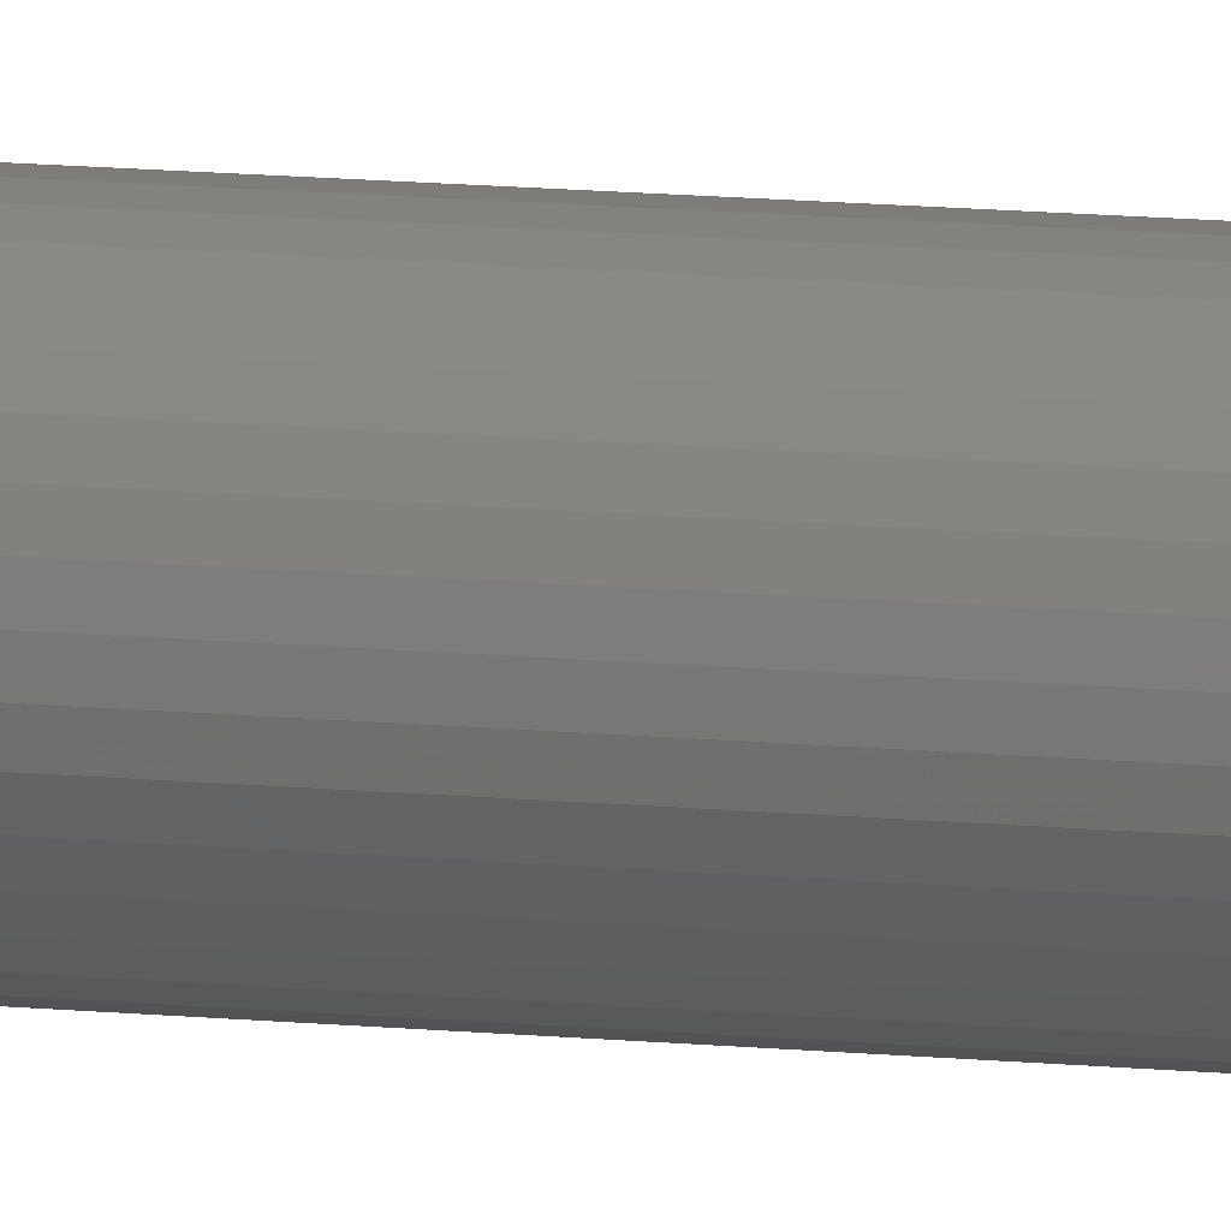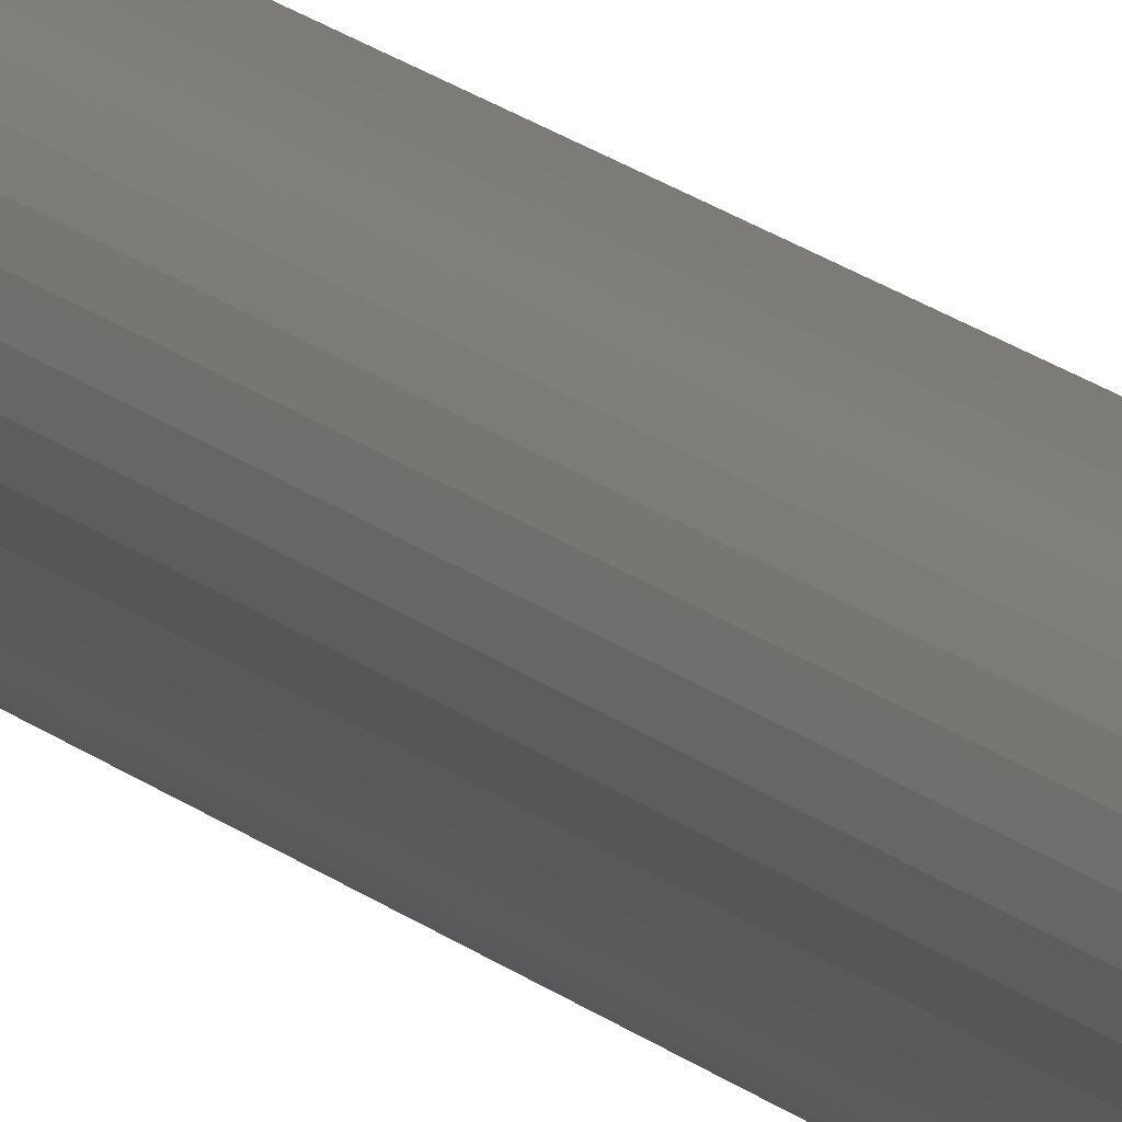
<metadata>
{"format":"stl","ext":"stl","renderer":"f3d","projection":"perspective","resolution":1024,"background":"white","views":[{"elev":5.4,"azim":-61.5,"up":"+Y"},{"elev":8.7,"azim":-17.2,"up":"+Y"}]}
</metadata>
<code>
# stl→obj: 75 verts, 144 faces
v -0.5 0 0
v -0.4924 0.08682 40
v -0.4924 0.08682 0
v -0.4698 0.171 40
v -0.4698 0.171 0
v -0.433 0.25 40
v -0.433 0.25 0
v -0.383 0.3214 40
v -0.383 0.3214 0
v -0.3214 0.383 40
v -0.3214 0.383 0
v -0.25 0.433 40
v -0.25 0.433 0
v -0.171 0.4698 40
v -0.171 0.4698 0
v -0.08682 0.4924 40
v -0.08682 0.4924 0
v -3.062e-17 0.5 40
v -3.062e-17 0.5 0
v 0.08682 0.4924 40
v 0.08682 0.4924 0
v 0.171 0.4698 40
v 0.171 0.4698 0
v 0.25 0.433 40
v 0.25 0.433 0
v 0.3214 0.383 40
v 0.3214 0.383 0
v 0.383 0.3214 40
v 0.383 0.3214 0
v 0.433 0.25 40
v 0.433 0.25 0
v 0.4698 0.171 40
v 0.4698 0.171 0
v 0.4924 0.08682 40
v 0.4924 0.08682 0
v 0.5 6.123e-17 40
v 0.5 6.123e-17 0
v 0.4924 -0.08682 40
v 0.4924 -0.08682 0
v 0.4698 -0.171 40
v 0.4698 -0.171 0
v 0.433 -0.25 40
v 0.433 -0.25 0
v 0.383 -0.3214 40
v 0.383 -0.3214 0
v 0.3214 -0.383 40
v 0.3214 -0.383 0
v 0.25 -0.433 40
v 0.25 -0.433 0
v 0.171 -0.4698 40
v 0.171 -0.4698 0
v 0.08682 -0.4924 40
v 0.08682 -0.4924 0
v 9.185e-17 -0.5 40
v 9.185e-17 -0.5 0
v -0.08682 -0.4924 40
v -0.08682 -0.4924 0
v -0.171 -0.4698 40
v -0.171 -0.4698 0
v -0.25 -0.433 40
v -0.25 -0.433 0
v -0.3214 -0.383 40
v -0.3214 -0.383 0
v -0.383 -0.3214 40
v -0.383 -0.3214 0
v -0.433 -0.25 40
v -0.433 -0.25 0
v -0.4698 -0.171 40
v -0.4698 -0.171 0
v -0.4924 -0.08682 40
v -0.4924 -0.08682 0
v -0.5 0 40
v 0 0 40
v 0 0 0
v 0.5 1.837e-16 0
f 1 2 3
f 3 2 4
f 3 4 5
f 5 4 6
f 5 6 7
f 7 6 8
f 7 8 9
f 9 8 10
f 9 10 11
f 11 10 12
f 11 12 13
f 13 12 14
f 13 14 15
f 15 14 16
f 15 16 17
f 17 16 18
f 17 18 19
f 19 18 20
f 19 20 21
f 21 20 22
f 21 22 23
f 23 22 24
f 23 24 25
f 25 24 26
f 25 26 27
f 27 26 28
f 27 28 29
f 29 28 30
f 29 30 31
f 31 30 32
f 31 32 33
f 33 32 34
f 33 34 35
f 35 34 36
f 35 36 37
f 37 36 38
f 37 38 39
f 39 38 40
f 39 40 41
f 41 40 42
f 41 42 43
f 43 42 44
f 43 44 45
f 45 44 46
f 45 46 47
f 47 46 48
f 47 48 49
f 49 48 50
f 49 50 51
f 51 50 52
f 51 52 53
f 53 52 54
f 53 54 55
f 55 54 56
f 55 56 57
f 57 56 58
f 57 58 59
f 59 58 60
f 59 60 61
f 61 60 62
f 61 62 63
f 63 62 64
f 63 64 65
f 65 64 66
f 65 66 67
f 67 66 68
f 67 68 69
f 69 68 70
f 69 70 71
f 71 70 72
f 71 72 1
f 1 72 2
f 40 38 73
f 73 38 36
f 73 36 34
f 46 44 73
f 73 44 42
f 73 42 40
f 52 50 73
f 73 50 48
f 73 48 46
f 58 56 73
f 73 56 54
f 73 54 52
f 64 62 73
f 73 62 60
f 73 60 58
f 70 68 73
f 73 68 66
f 73 66 64
f 4 2 73
f 73 2 72
f 73 72 70
f 10 8 73
f 73 8 6
f 73 6 4
f 16 14 73
f 73 14 12
f 73 12 10
f 22 20 73
f 73 20 18
f 73 18 16
f 28 26 73
f 73 26 24
f 73 24 22
f 34 32 73
f 73 32 30
f 73 30 28
f 33 35 74
f 74 35 75
f 74 75 39
f 27 29 74
f 74 29 31
f 74 31 33
f 21 23 74
f 74 23 25
f 74 25 27
f 15 17 74
f 74 17 19
f 74 19 21
f 9 11 74
f 74 11 13
f 74 13 15
f 3 5 74
f 74 5 7
f 74 7 9
f 69 71 74
f 74 71 1
f 74 1 3
f 63 65 74
f 74 65 67
f 74 67 69
f 57 59 74
f 74 59 61
f 74 61 63
f 51 53 74
f 74 53 55
f 74 55 57
f 45 47 74
f 74 47 49
f 74 49 51
f 39 41 74
f 74 41 43
f 74 43 45

</code>
